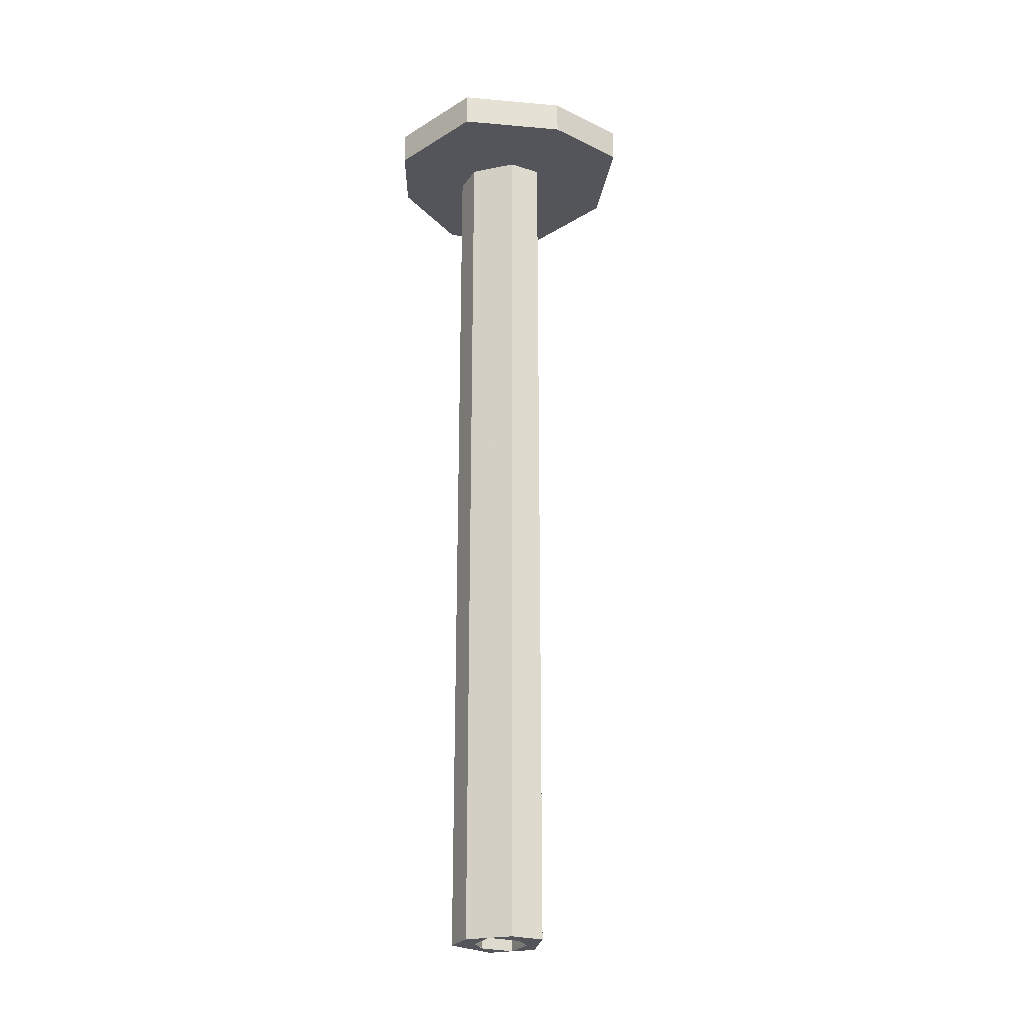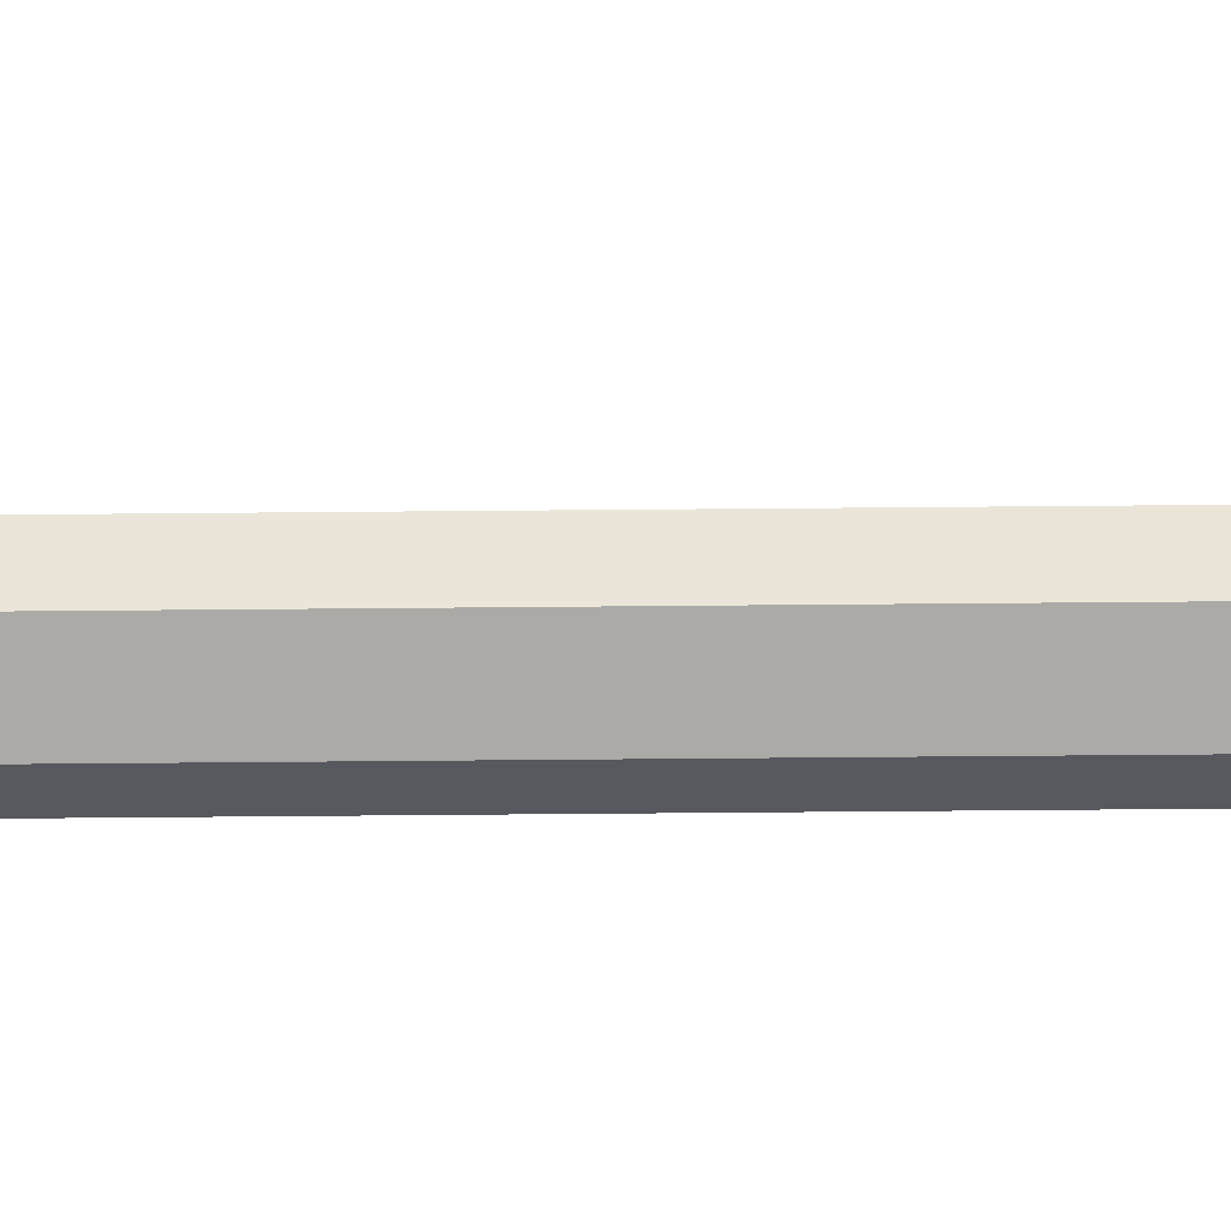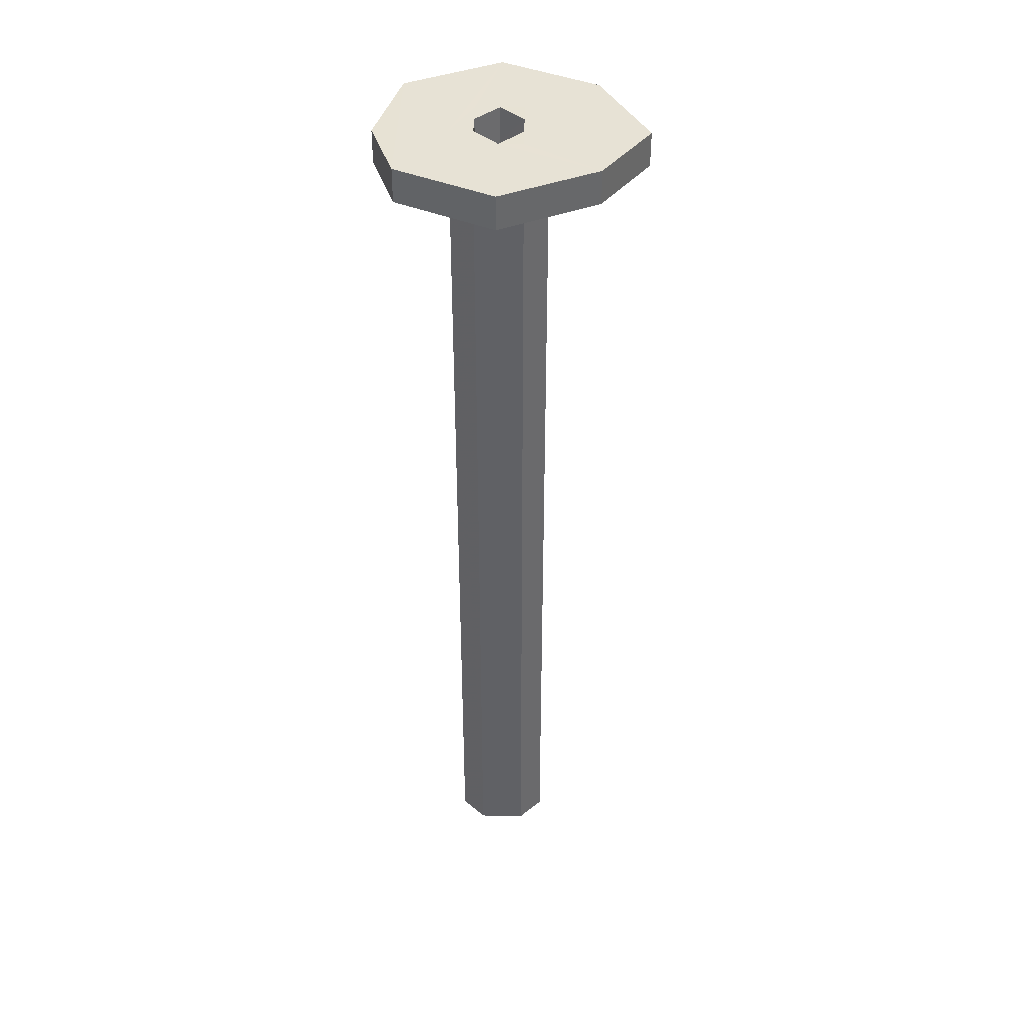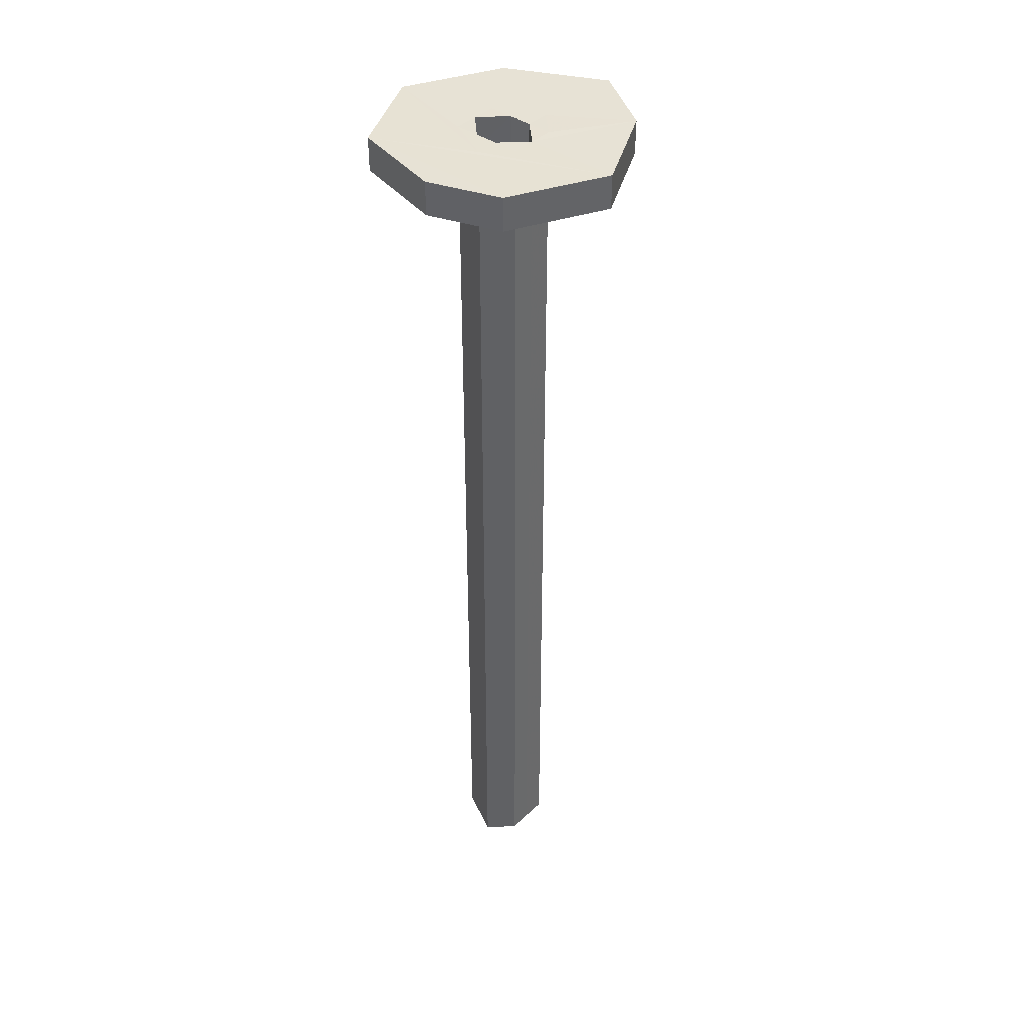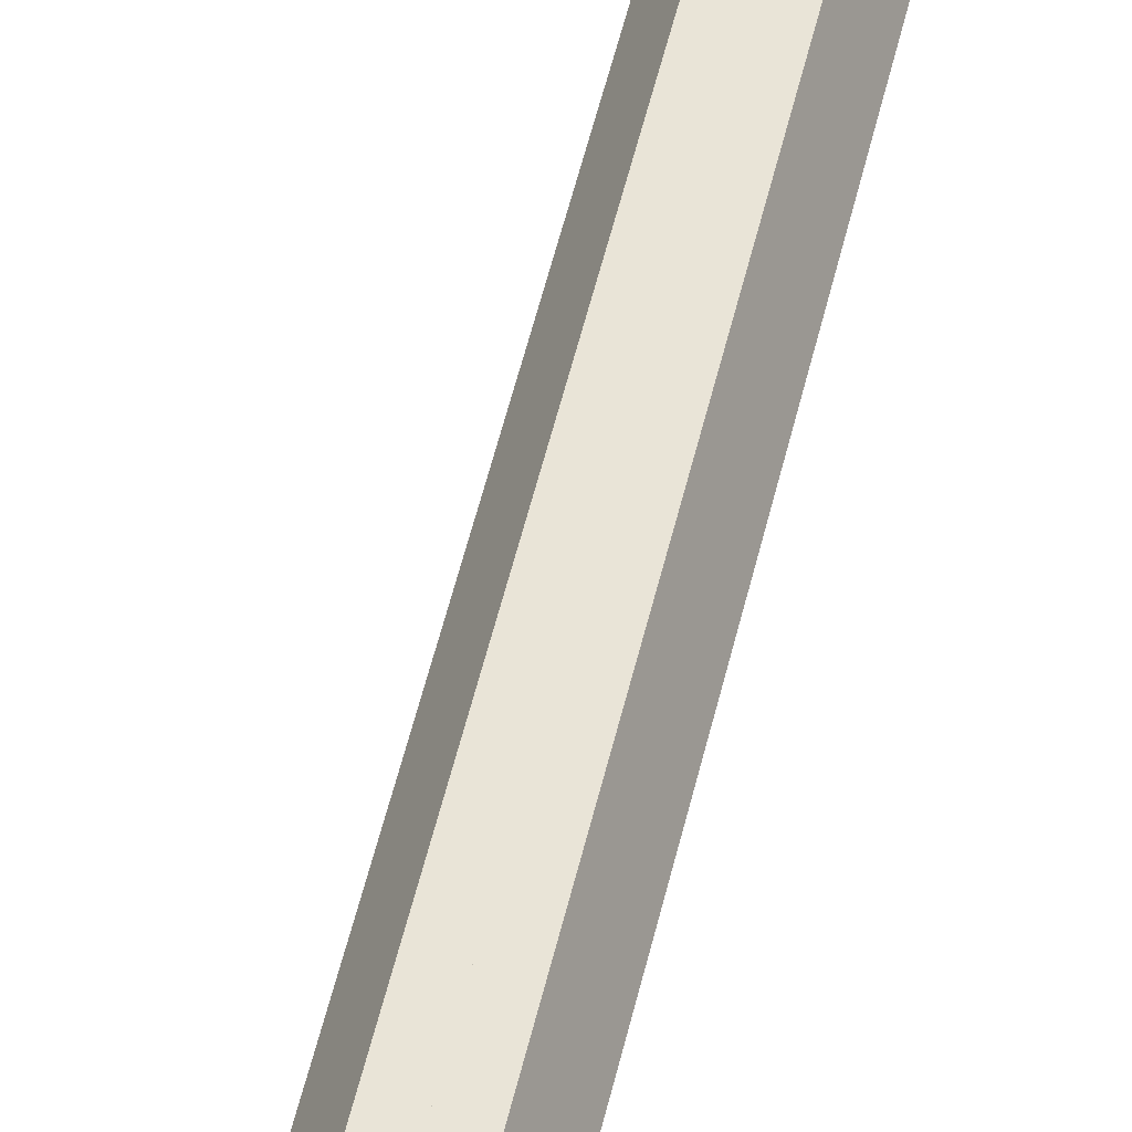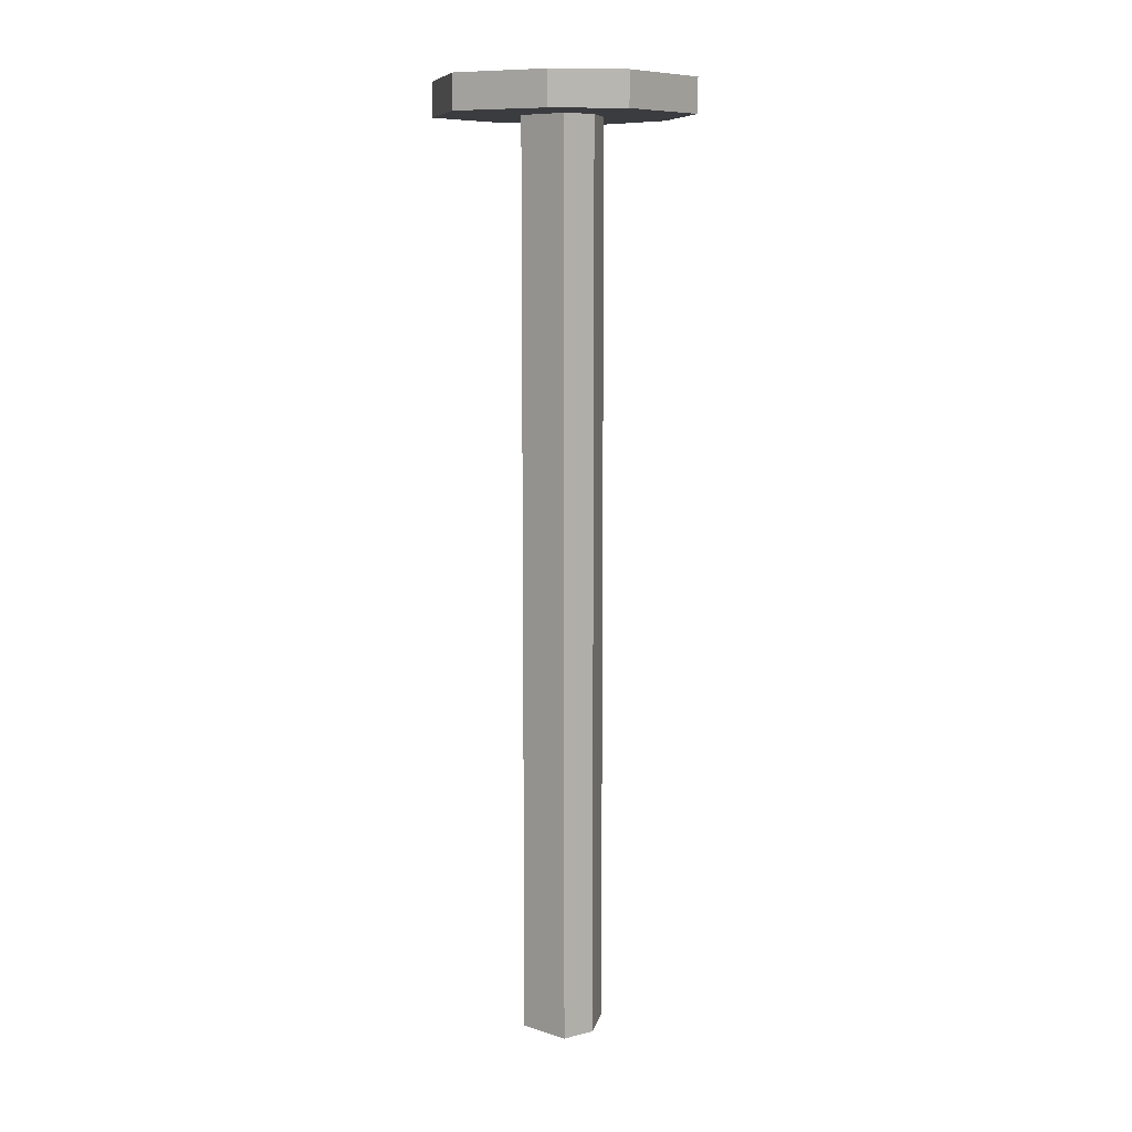
<metadata>
{"format":"obj","ext":"obj","renderer":"f3d","projection":"perspective","resolution":1024,"background":"white","views":[{"elev":-24.9,"azim":18.3,"up":"+Z"},{"elev":-76.0,"azim":90.5,"up":"+Y"},{"elev":40.3,"azim":1.1,"up":"+Z"},{"elev":40.1,"azim":-48.8,"up":"+Z"},{"elev":61.1,"azim":-165.7,"up":"+Y"},{"elev":9.3,"azim":-77.5,"up":"+Z"}]}
</metadata>
<code>
o 13258
v 2227 1902 10.31
v 2227 1902 10.31
v 2227 1902 10.31
v 2227 1902 10.31
v 2227 1902 10.3
v 2227 1902 10.31
v 2227 1902 10.3
v 2227 1902 10.3
v 2227 1902 10.3
v 2227 1902 10.31
v 2227 1902 10.31
v 2227 1902 10.31
v 2227 1902 10.3
v 2227 1902 10.3
v 2227 1902 10.3
v 2227 1902 10.31
v 2227 1902 10.3
v 2227 1902 10.3
v 2227 1902 10.3
v 2227 1902 10.3
v 2227 1902 10.3
v 2227 1902 10.31
v 2227 1902 9.911
v 2227 1902 9.911
v 2227 1902 10.31
v 2227 1902 9.911
v 2227 1902 9.911
v 2227 1902 10.3
v 2227 1902 9.911
v 2227 1902 9.911
v 2227 1902 9.911
v 2227 1902 9.911
v 2227 1902 9.911
v 2227 1902 9.911
v 2227 1902 10.3
v 2227 1902 9.911
v 2227 1902 9.911
v 2227 1902 9.911
v 2227 1902 10.31
v 2227 1902 10.31
v 2227 1902 10.31
v 2227 1902 9.911
v 2227 1902 10.31
v 2227 1902 10.3
v 2227 1902 10.31
v 2227 1902 10.31
v 2227 1902 10.31
v 2227 1902 10.31
v 2227 1902 10.31
v 2227 1902 10.31
v 2227 1902 10.3
v 2227 1902 10.31
v 2227 1902 10.3
v 2227 1902 10.31
v 2227 1902 10.31
v 2227 1902 10.31
v 2227 1902 10.31
v 2227 1902 10.31
v 2227 1902 10.31
v 2227 1902 10.31
v 2227 1902 10.31
v 2227 1902 10.31
v 2227 1902 10.3
v 2227 1902 10.3
v 2227 1902 10.3
v 2227 1902 10.31
v 2227 1902 10.3
v 2227 1902 10.3
v 2227 1902 10.3
v 2227 1902 10.3
v 2227 1902 9.911
v 2227 1902 9.911
v 2227 1902 10.3
v 2227 1902 10.31
v 2227 1902 10.31
v 2227 1902 10.31
v 2227 1902 10.31
v 2227 1902 10.31
v 2227 1902 10.31
v 2227 1902 10.3
v 2227 1902 10.3
v 2227 1902 9.911
v 2227 1902 9.911
v 2227 1902 10.3
v 2227 1902 10.31
v 2227 1902 10.3
v 2227 1902 9.911
v 2227 1902 10.3
v 2227 1902 10.3
v 2227 1902 10.3
v 2227 1902 10.3
v 2227 1902 10.3
v 2227 1902 10.3
v 2227 1902 9.911
v 2227 1902 10.3
v 2227 1902 10.3
v 2227 1902 10.3
v 2227 1902 9.911
v 2227 1902 10.3
v 2227 1902 10.31
v 2227 1902 10.3
v 2227 1902 10.31
v 2227 1902 10.3
v 2227 1902 9.911
v 2227 1902 9.911
v 2227 1902 10.31
v 2227 1902 10.31
v 2227 1902 10.3
v 2227 1902 9.911
v 2227 1902 9.911
v 2227 1902 9.911
v 2227 1902 9.911
v 2227 1902 9.911
v 2227 1902 9.911
v 2227 1902 10.3
v 2227 1902 9.911
v 2227 1902 9.911
v 2227 1902 9.911
v 2227 1902 10.3
v 2227 1902 10.3
v 2227 1902 10.31
v 2227 1902 10.31
v 2227 1902 10.3
v 2227 1902 10.3
v 2227 1902 10.3
v 2227 1902 9.911
v 2227 1902 9.911
v 2227 1902 9.911
v 2227 1902 9.911
f 1 2 3
f 4 5 1
f 6 7 4
f 5 8 9
f 10 9 8
f 5 11 12
f 10 12 11
f 13 10 14
f 15 16 13
f 14 17 18
f 5 19 20
f 20 21 17
f 22 17 21
f 23 20 24
f 10 22 25
f 23 26 27
f 24 28 29
f 29 30 24
f 28 31 32
f 30 33 34
f 35 33 27
f 35 36 27
f 37 32 38
f 35 39 40
f 41 31 42
f 43 44 40
f 45 46 43
f 47 48 45
f 48 22 49
f 25 22 48
f 49 50 46
f 50 21 51
f 49 11 52
f 53 52 11
f 54 52 55
f 46 50 56
f 57 56 50
f 58 46 56
f 57 59 56
f 59 58 56
f 60 59 54
f 61 62 59
f 63 50 64
f 65 66 63
f 67 68 64
f 64 69 70
f 68 71 72
f 73 9 69
f 74 69 9
f 74 75 59
f 74 76 75
f 74 25 76
f 77 71 26
f 77 76 25
f 48 77 25
f 76 78 79
f 80 79 78
f 80 81 79
f 82 73 80
f 83 81 84
f 77 82 85
f 86 82 77
f 82 86 30
f 87 77 35
f 87 88 89
f 90 88 91
f 53 44 88
f 53 92 44
f 53 93 92
f 94 44 92
f 95 94 96
f 97 98 95
f 95 19 97
f 97 19 99
f 19 2 100
f 25 100 2
f 101 100 102
f 90 103 101
f 104 103 105
f 106 101 54
f 107 108 106
f 105 68 109
f 110 111 109
f 109 112 105
f 112 113 114
f 112 115 58
f 41 112 58
f 112 41 116
f 117 41 99
f 99 113 38
f 99 118 38
f 117 119 120
f 99 121 122
f 99 101 123
f 123 101 124
f 124 83 123
f 125 126 124
f 127 128 129

</code>
